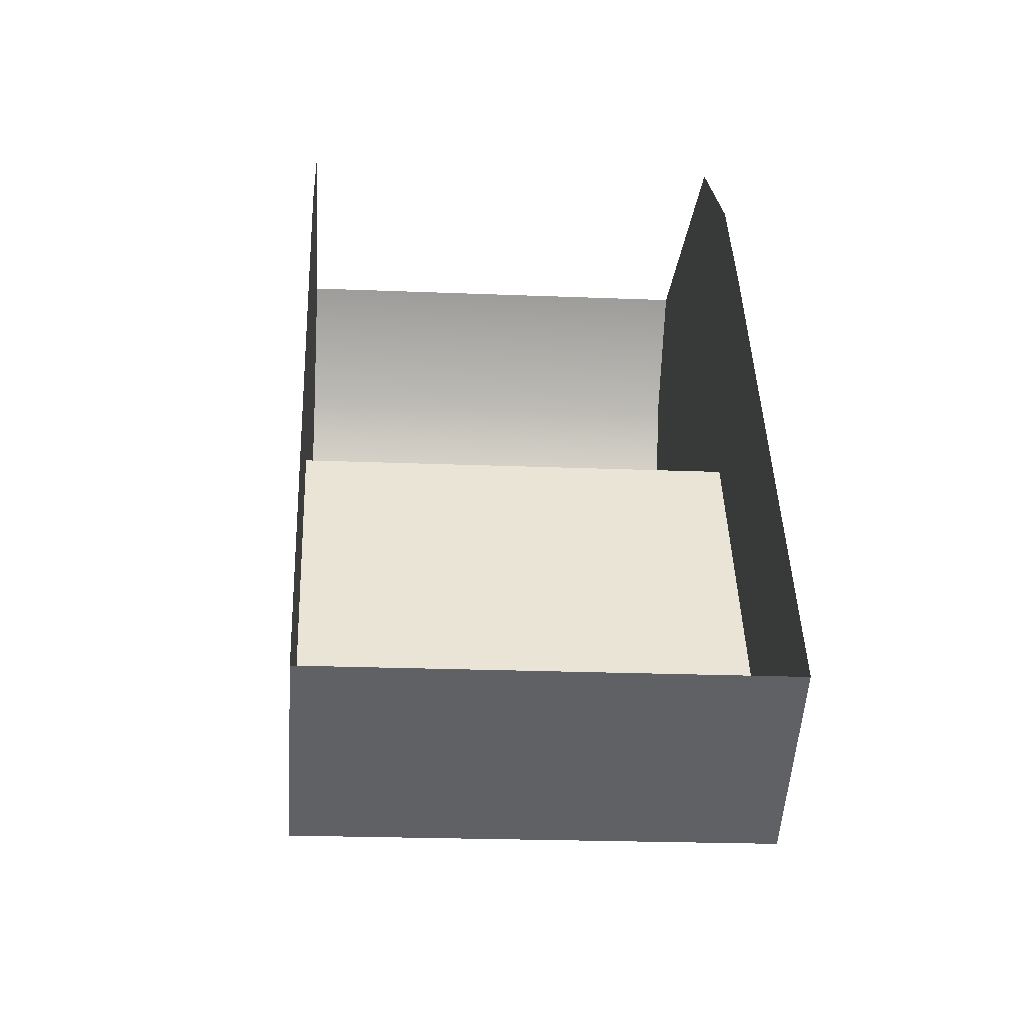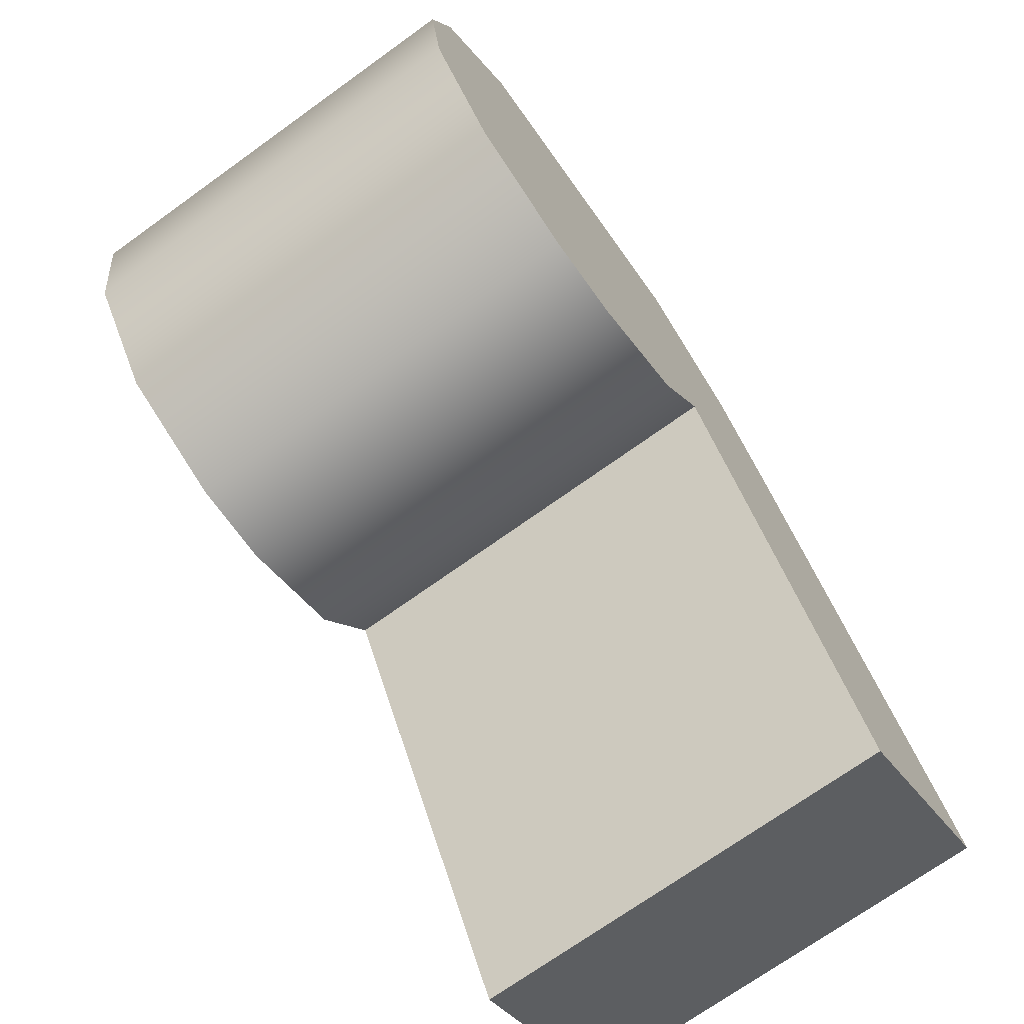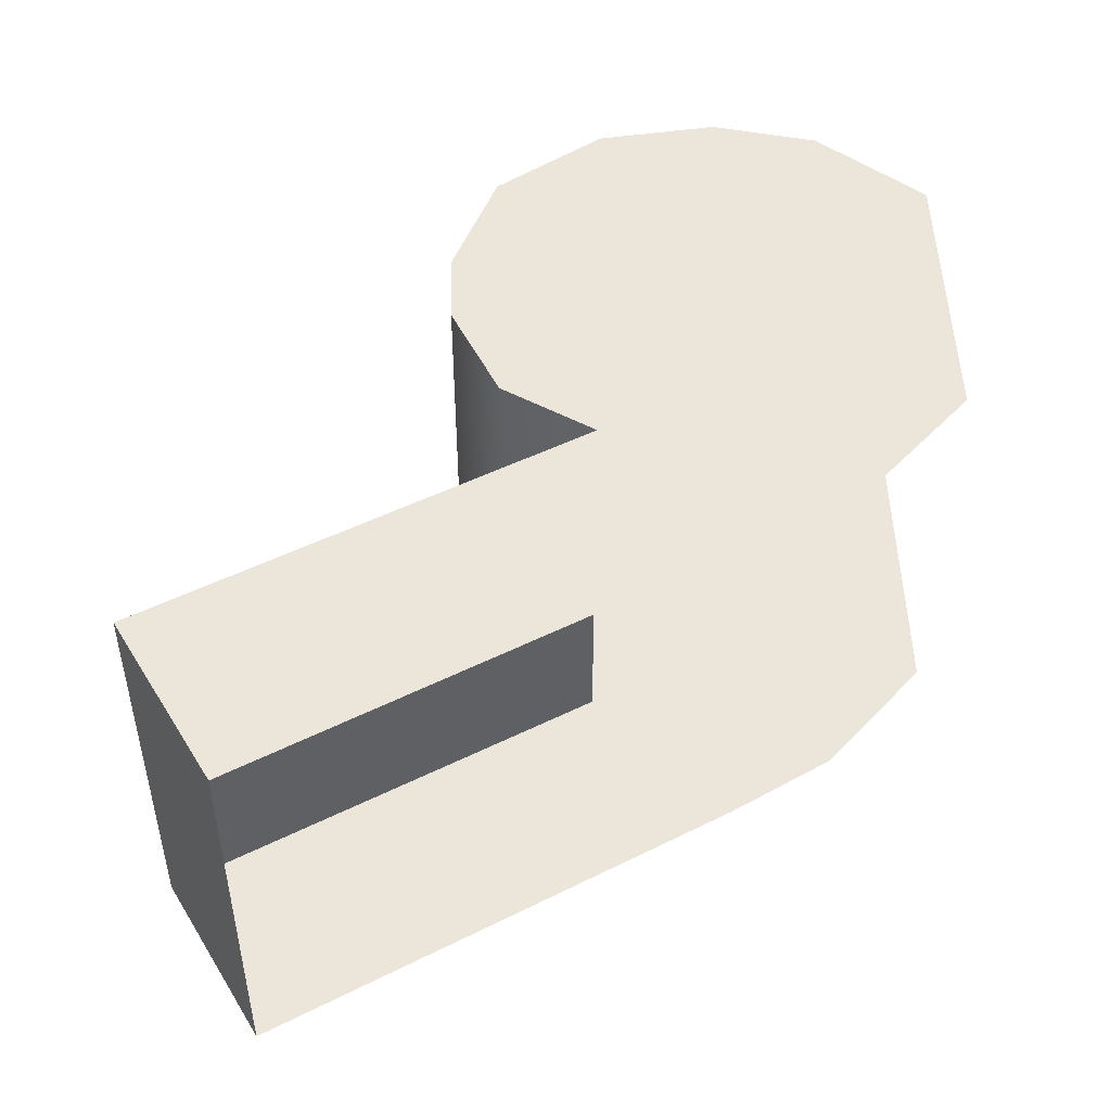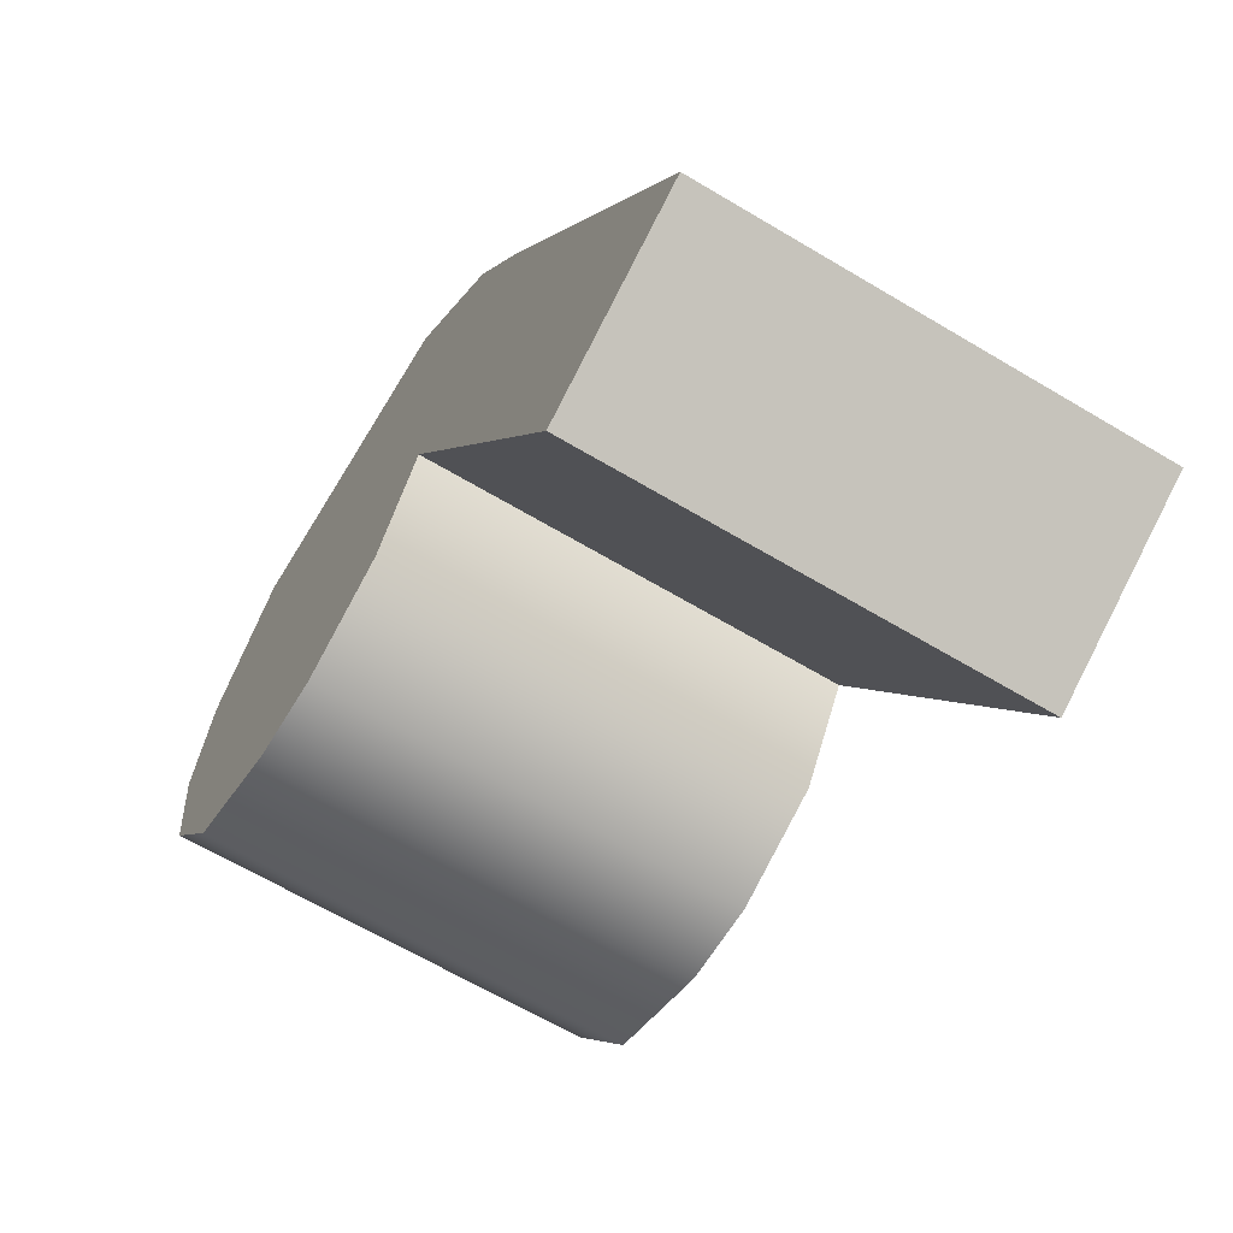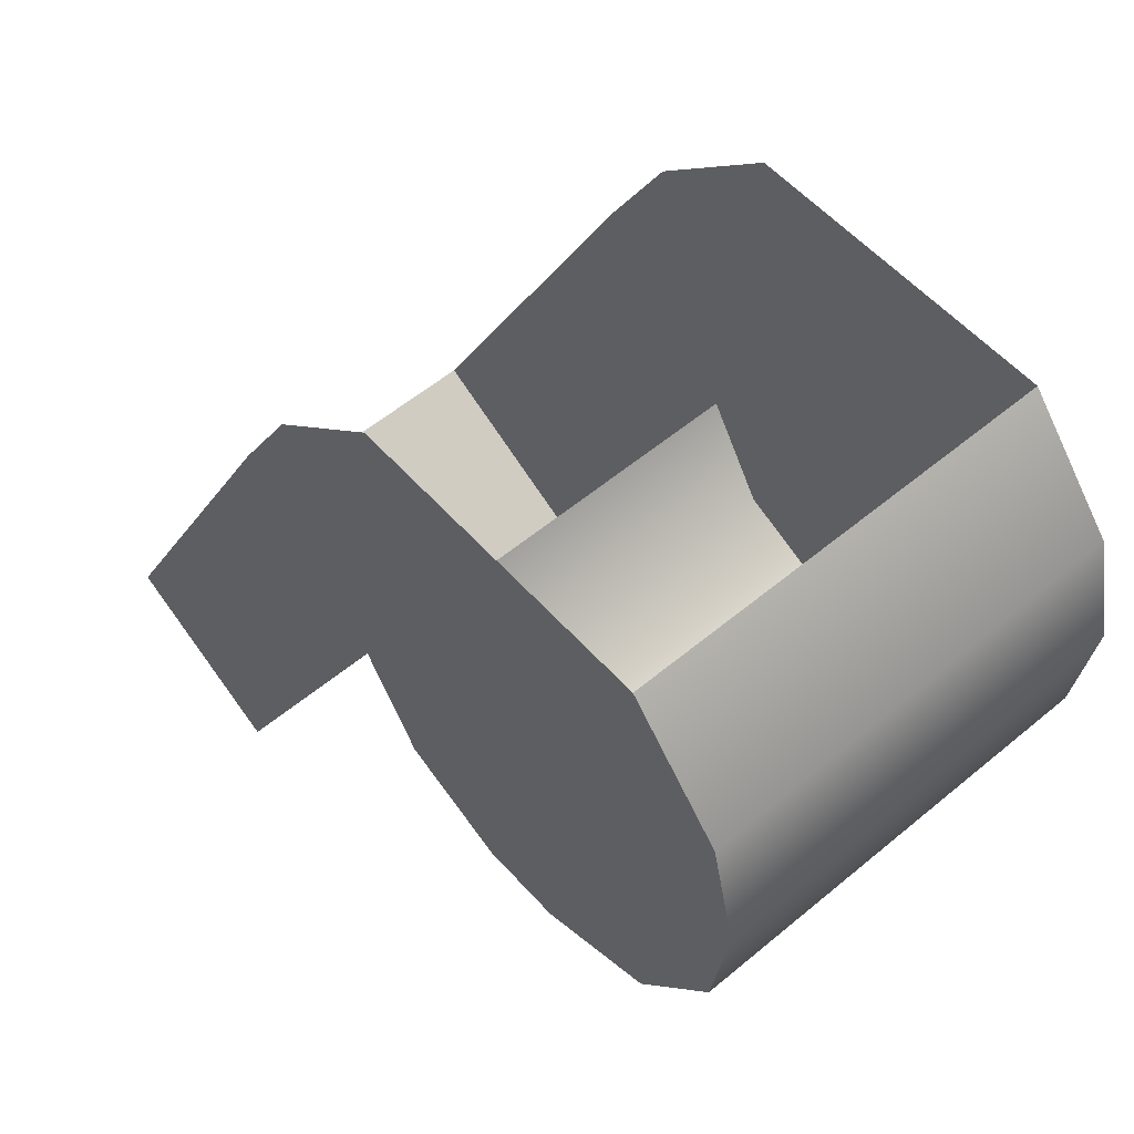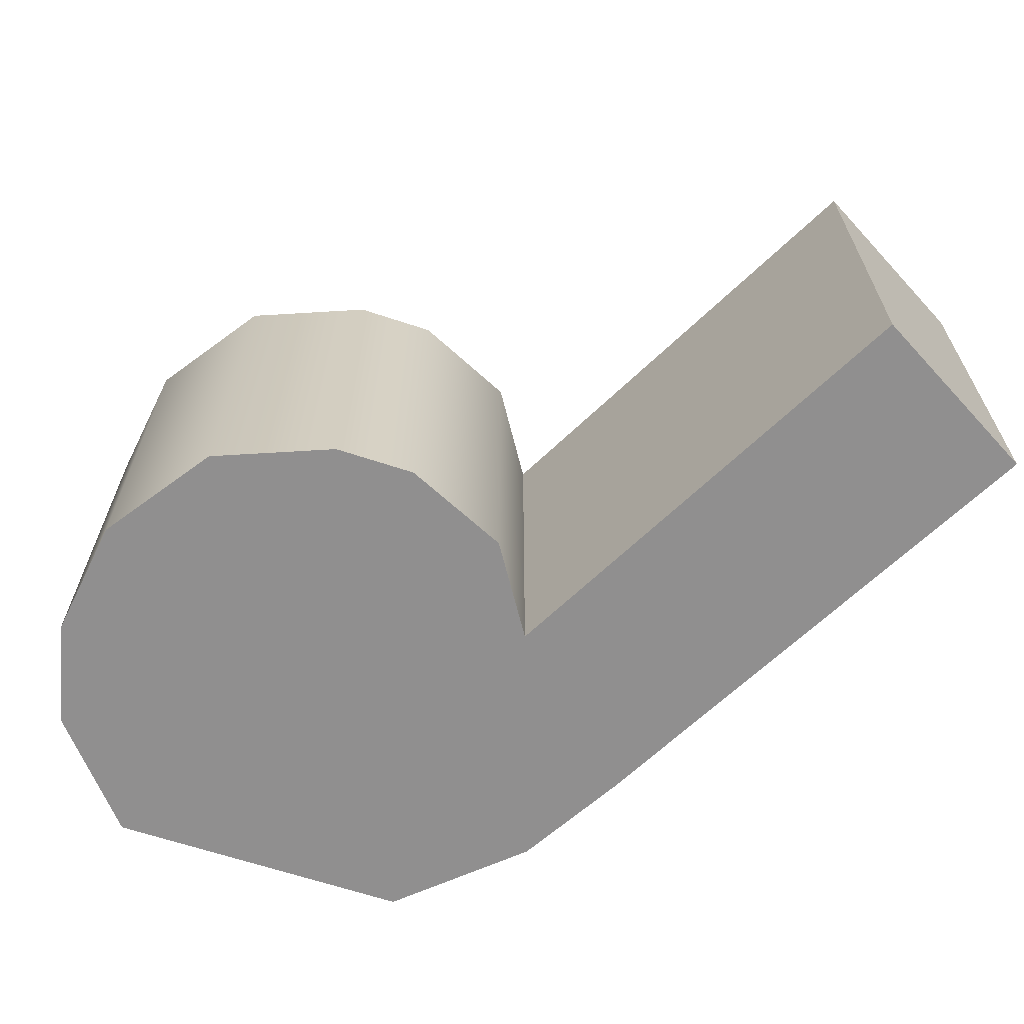
<metadata>
{"format":"obj","ext":"obj","renderer":"f3d","projection":"perspective","resolution":1024,"background":"white","views":[{"elev":-20.8,"azim":85.7,"up":"+Y"},{"elev":-71.5,"azim":-54.3,"up":"+Y"},{"elev":48.4,"azim":88.7,"up":"+Z"},{"elev":-64.4,"azim":58.9,"up":"+Y"},{"elev":56.3,"azim":-131.1,"up":"+Y"},{"elev":-65.4,"azim":-18.4,"up":"+Z"}]}
</metadata>
<code>
o sponza_243
v -45.57 66.6 20.13
v -45.77 66.68 20.13
v -45.27 66.68 20.13
v -45.44 66.6 20.13
v -45.03 67.24 20.13
v -44.93 67.06 20.13
v -45.92 67.06 20.13
v -45.88 67.24 20.13
v -45.22 67.42 20.13
v -45.73 67.42 20.13
v -45.17 66.83 20.13
v -45.89 66.86 20.13
v -44.51 66.27 20.13
v -44.79 66.11 20.13
v -45.92 67.06 20.81
v -45.88 67.24 20.81
v -45.73 67.42 20.81
v -45.17 66.83 20.81
v -45.27 66.68 20.81
v -45.77 66.68 20.81
v -45.89 66.86 20.81
v -44.79 66.11 20.81
v -44.51 66.27 20.81
v -45.57 66.6 20.81
v -45.44 66.6 20.81
v -44.93 67.06 20.81
v -45.03 67.24 20.81
v -45.22 67.42 20.81
v -45.57 66.6 20.13
v -45.77 66.68 20.13
v -45.44 66.6 20.13
v -45.27 66.68 20.13
v -45.92 67.06 20.13
v -45.88 67.24 20.13
v -45.73 67.42 20.13
v -45.89 66.86 20.13
v -45.17 66.83 20.13
v -45.17 66.83 20.13
v -44.51 66.27 20.13
v -44.79 66.11 20.13
v -44.79 66.11 20.13
v -45.92 67.06 20.81
v -45.88 67.24 20.81
v -45.73 67.42 20.81
v -45.17 66.83 20.81
v -45.17 66.83 20.81
v -45.27 66.68 20.81
v -45.77 66.68 20.81
v -45.89 66.86 20.81
v -44.79 66.11 20.81
v -44.79 66.11 20.81
v -44.51 66.27 20.81
v -45.57 66.6 20.81
v -45.44 66.6 20.81
f 29 30 32
f 29 32 31
f 5 6 33
f 5 33 34
f 9 5 34
f 9 34 35
f 33 6 37
f 33 37 36
f 30 36 37
f 30 37 32
f 37 6 39
f 37 39 40
f 42 43 8
f 42 8 7
f 8 43 44
f 8 44 10
f 38 45 47
f 38 47 3
f 48 49 12
f 48 12 2
f 50 46 11
f 50 11 41
f 52 51 14
f 52 14 13
f 53 54 19
f 53 19 20
f 15 26 27
f 15 27 16
f 16 27 28
f 16 28 17
f 18 26 15
f 18 15 21
f 20 19 18
f 20 18 21
f 18 22 23
f 18 23 26
f 24 1 4
f 24 4 25
f 1 24 48
f 1 48 2
f 12 49 42
f 12 42 7
f 3 47 25
f 3 25 4

</code>
